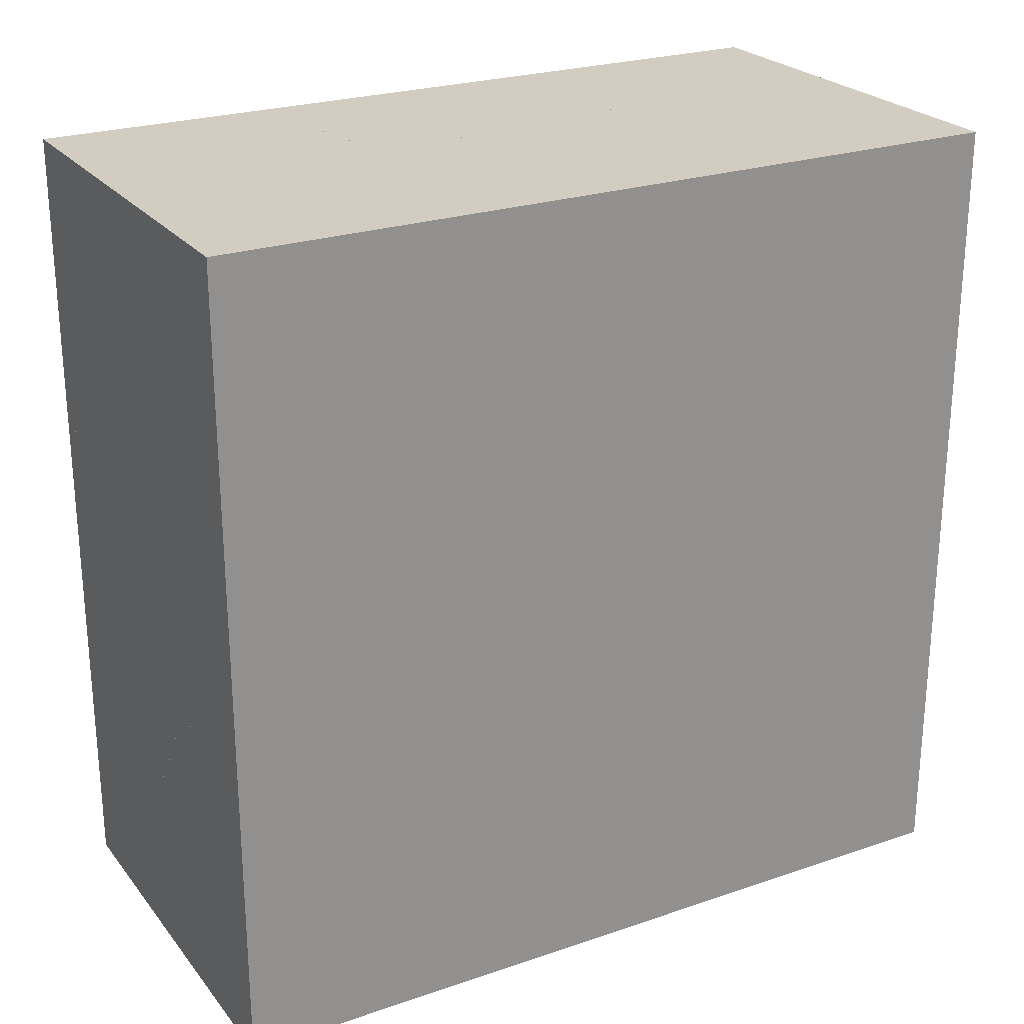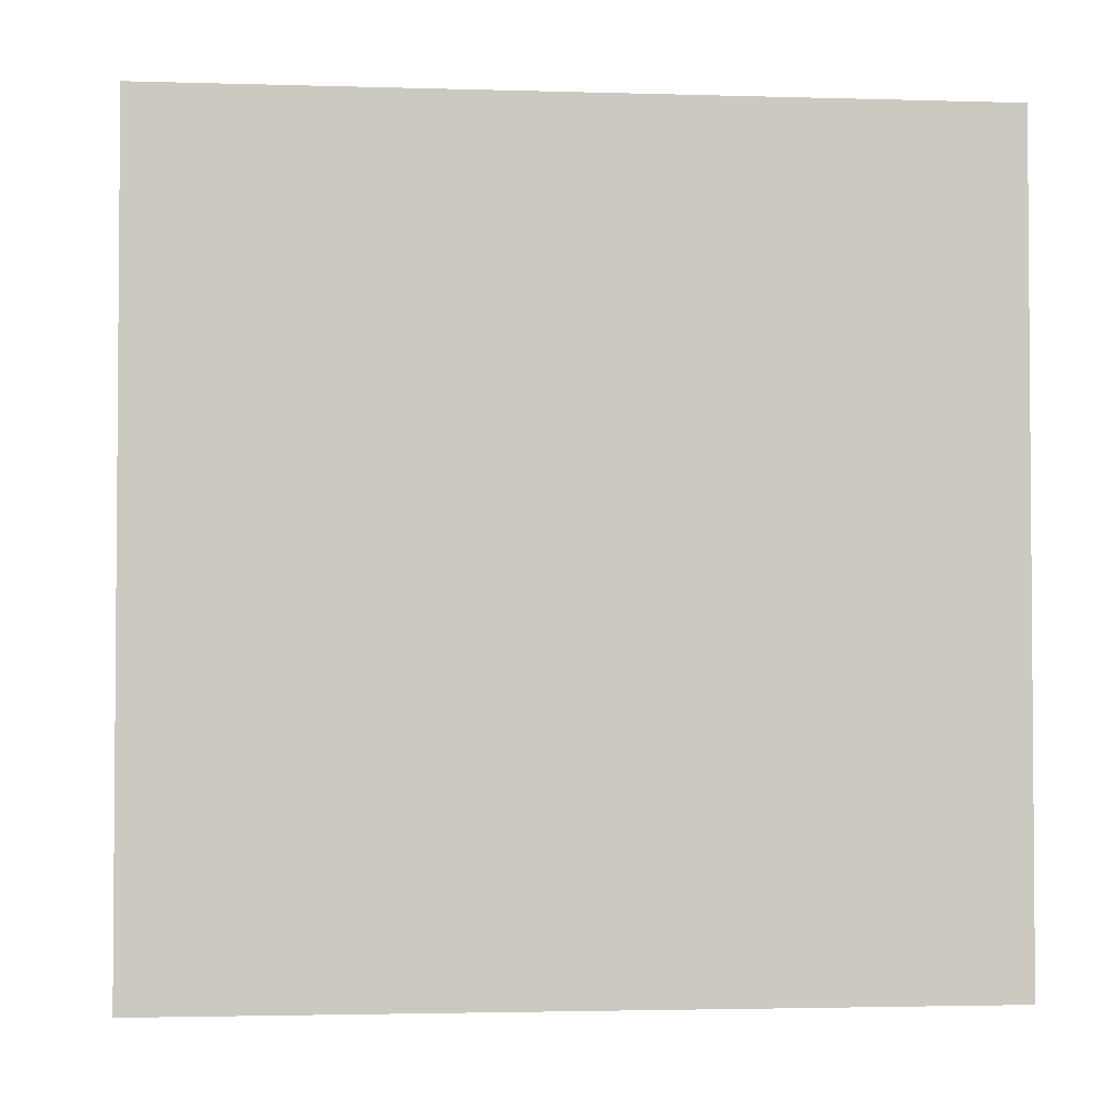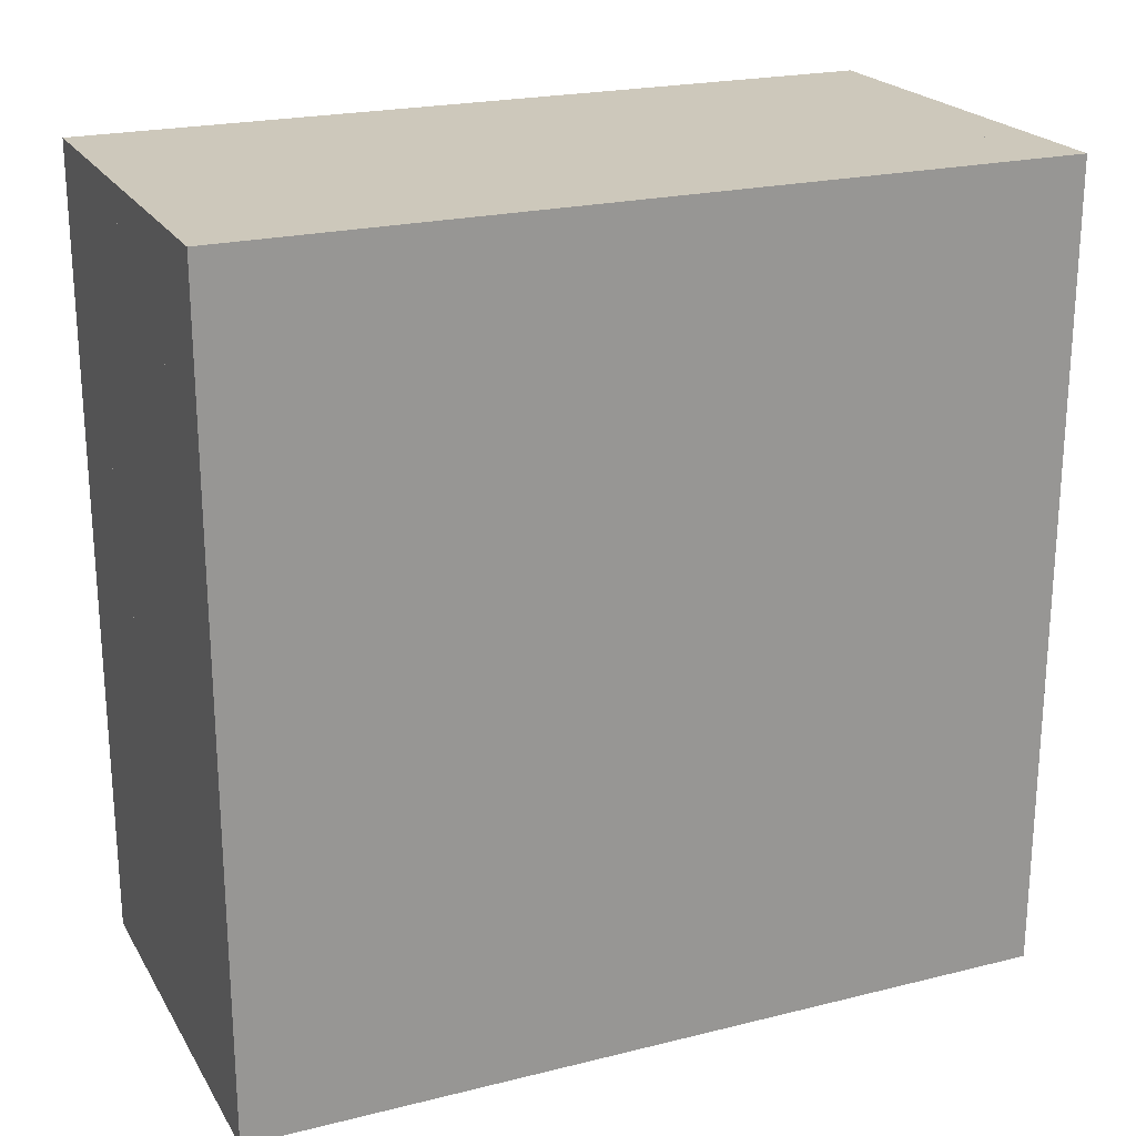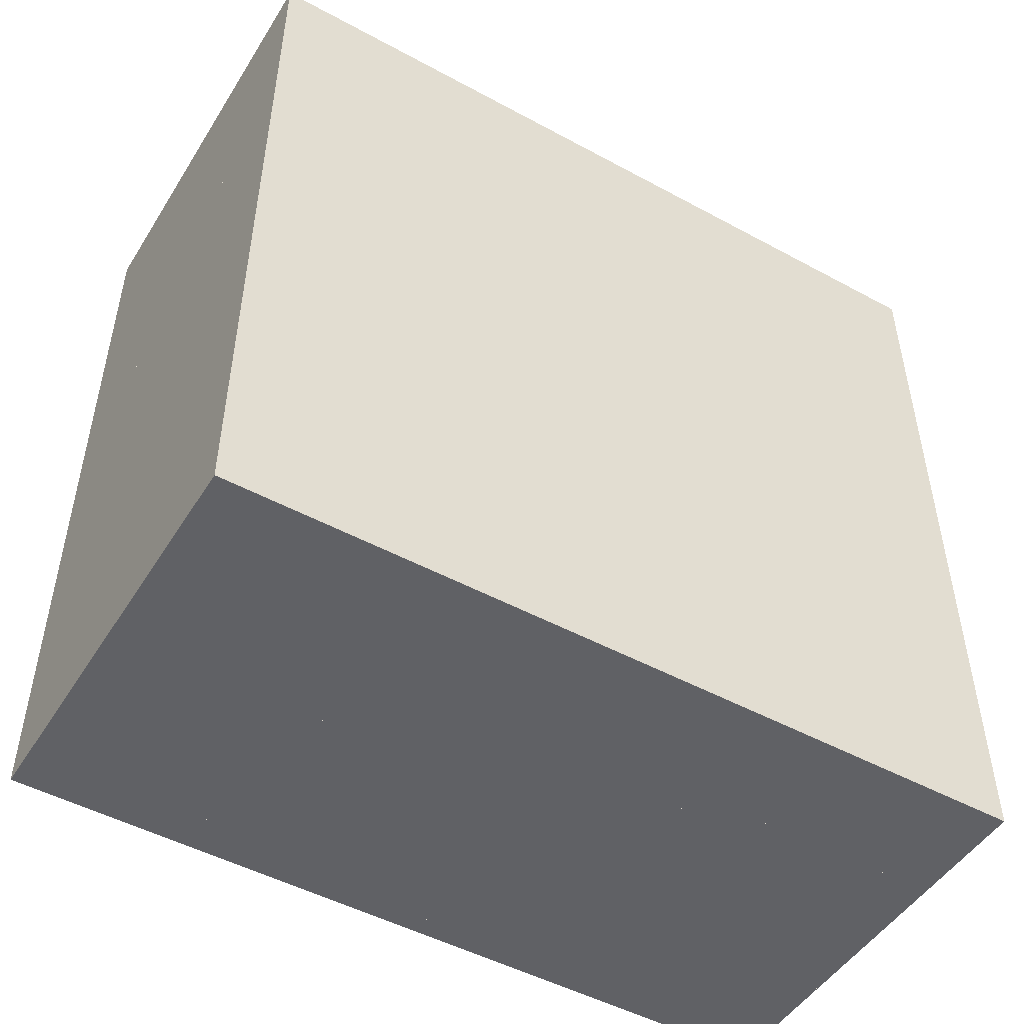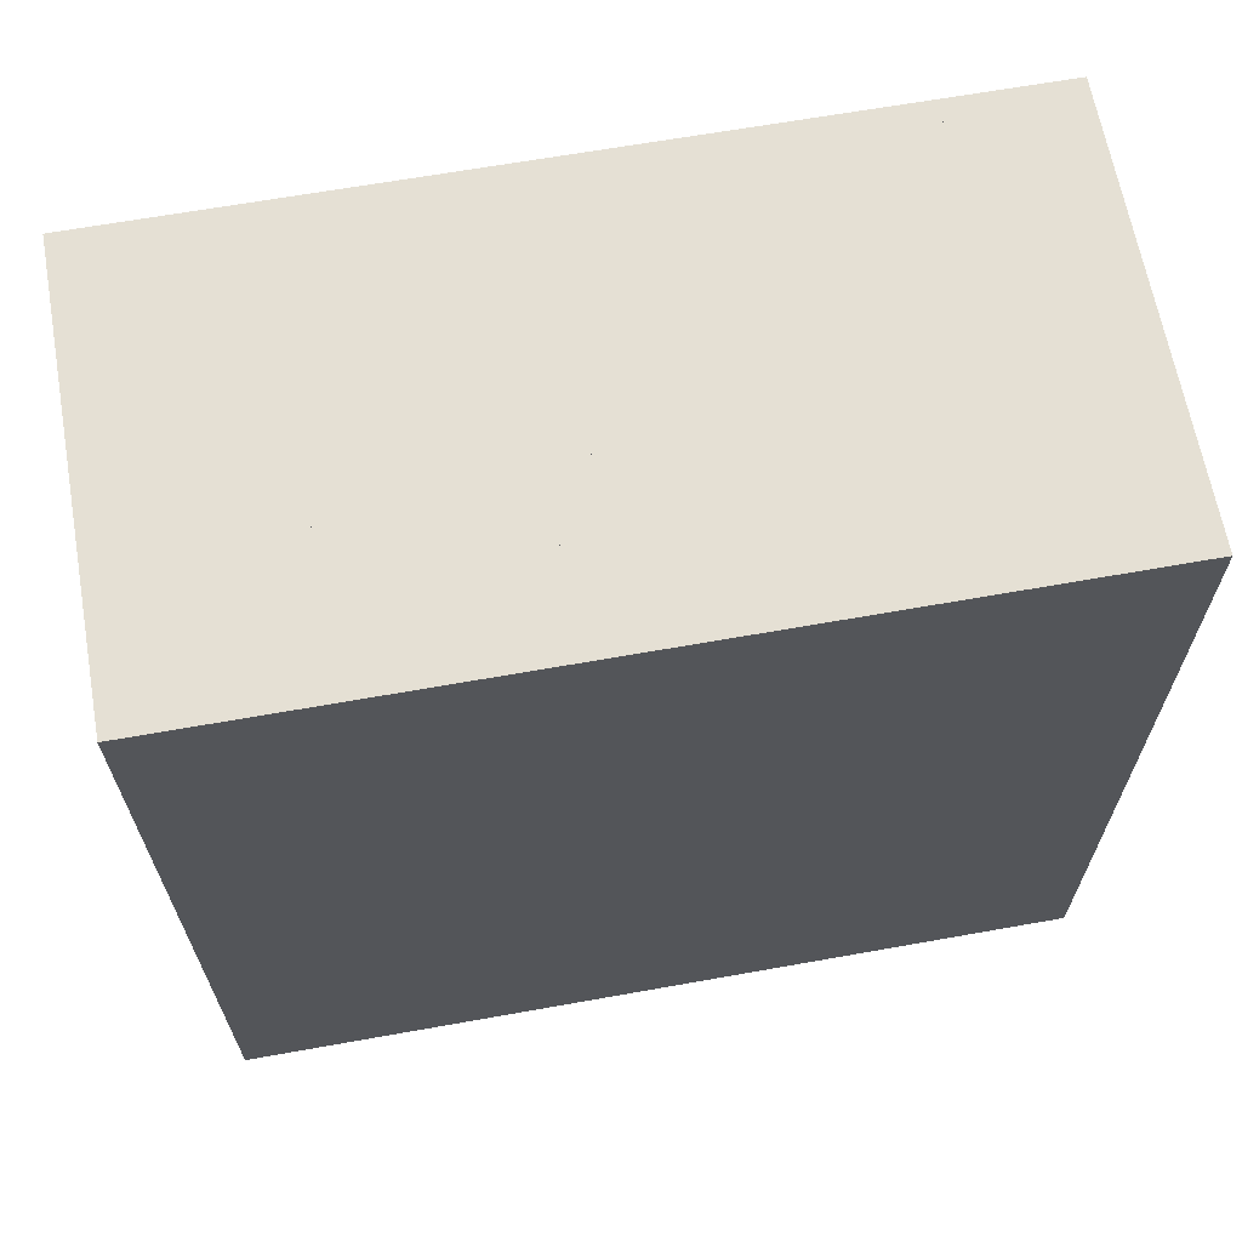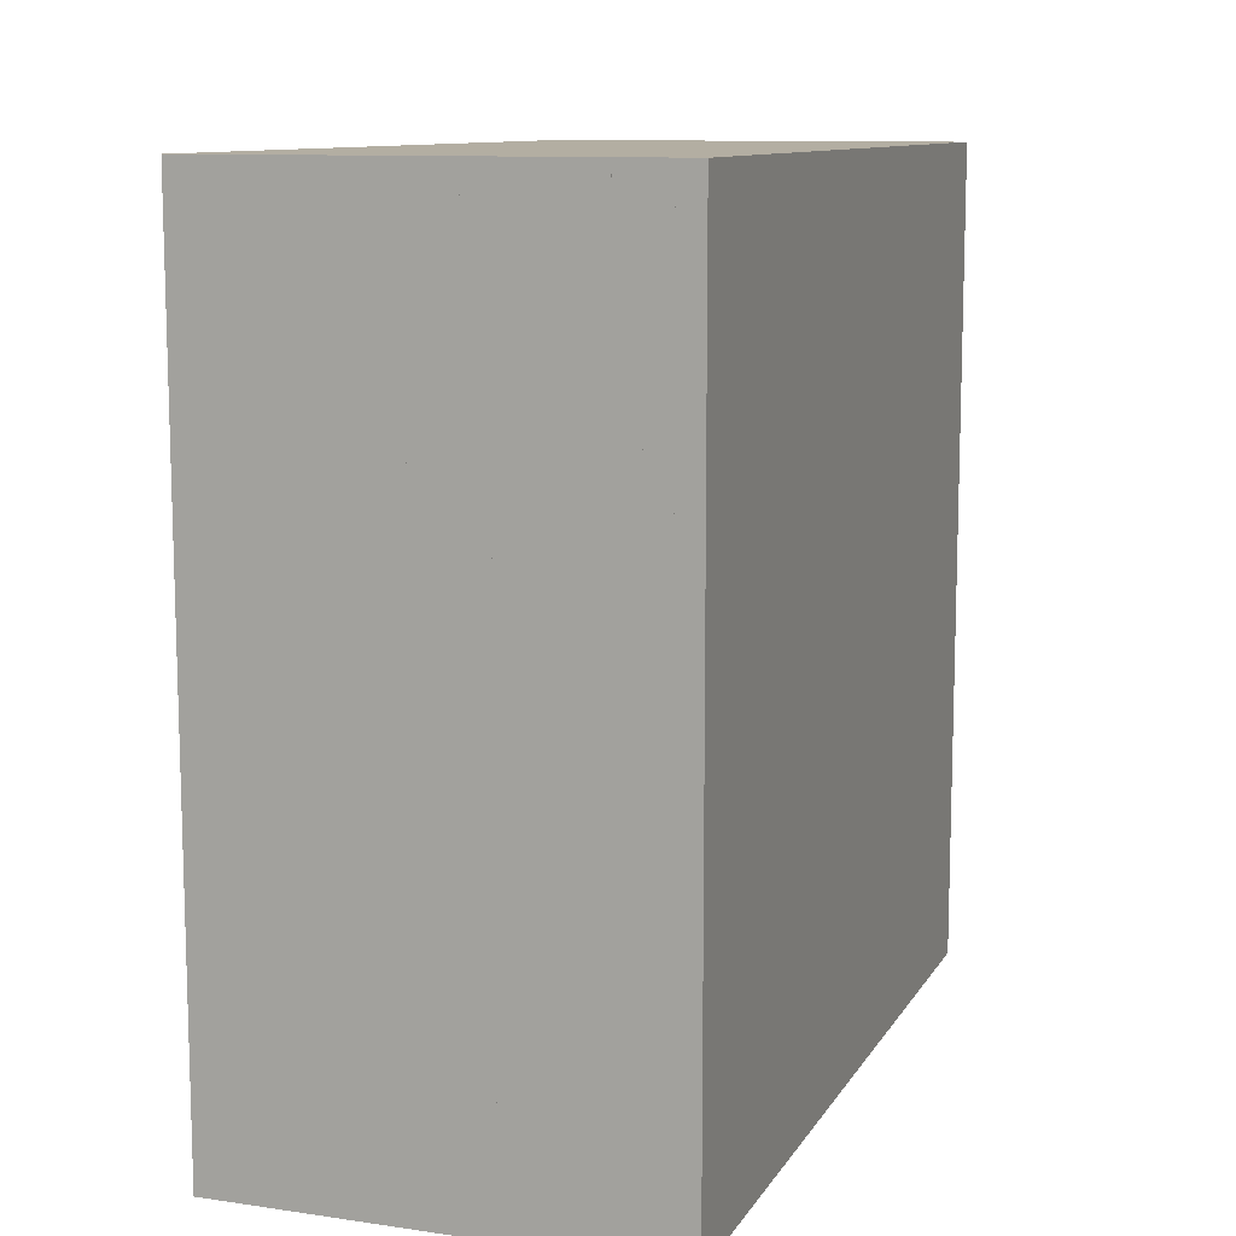
<metadata>
{"format":"obj","ext":"obj","renderer":"f3d","projection":"perspective","resolution":1024,"background":"white","views":[{"elev":24.6,"azim":60.9,"up":"+Z"},{"elev":-2.6,"azim":84.2,"up":"+Z"},{"elev":22.0,"azim":66.6,"up":"+Z"},{"elev":-49.2,"azim":59.0,"up":"+Y"},{"elev":65.3,"azim":79.8,"up":"+Z"},{"elev":10.8,"azim":19.7,"up":"+Z"}]}
</metadata>
<code>
v 0 -1 -1
v 0 -1 1
v 0 1 1
v 0 1 -1
v 0.05263 -1 -1
v 0.05263 -1 1
v 0.05263 1 1
v 0.05263 1 -1
v 0.1053 -1 -1
v 0.1053 -1 1
v 0.1053 1 1
v 0.1053 1 -1
v 0.1579 -1 -1
v 0.1579 -1 1
v 0.1579 1 1
v 0.1579 1 -1
v 0.2105 -1 -1
v 0.2105 -1 1
v 0.2105 1 1
v 0.2105 1 -1
v 0.2631 -1 -1
v 0.2631 -1 1
v 0.2631 1 1
v 0.2631 1 -1
v 0.3157 -1 -1
v 0.3157 -1 1
v 0.3157 1 1
v 0.3157 1 -1
v 0.3685 -1 -1
v 0.3685 -1 1
v 0.3685 1 1
v 0.3685 1 -1
v 0.4216 -1 -1
v 0.4216 -1 1
v 0.4216 1 1
v 0.4216 1 -1
v 0.475 -1 -1
v 0.475 -1 1
v 0.475 1 1
v 0.475 1 -1
v 0.529 -1 -1
v 0.529 -1 1
v 0.529 1 1
v 0.529 1 -1
v 0.5836 -1 -1
v 0.5836 -1 1
v 0.5836 1 1
v 0.5836 1 -1
v 0.6388 -1 -1
v 0.6388 -1 1
v 0.6388 1 1
v 0.6388 1 -1
v 0.6947 -1 -1
v 0.6947 -1 1
v 0.6947 1 1
v 0.6947 1 -1
v 0.751 -1 -1
v 0.751 -1 1
v 0.751 1 1
v 0.751 1 -1
v 0.8078 -1 -1
v 0.8078 -1 1
v 0.8078 1 1
v 0.8078 1 -1
v 0.865 -1 -1
v 0.865 -1 1
v 0.865 1 1
v 0.865 1 -1
v 0.9224 -1 -1
v 0.9224 -1 1
v 0.9224 1 1
v 0.9224 1 -1
v 0.9801 -1 -1
v 0.9801 -1 1
v 0.9801 1 1
v 0.9801 1 -1
v 1.038 -1 -1
v 1.038 -1 1
v 1.038 1 1
v 1.038 1 -1
f 1 2 4 5
f 5 6 7 8
f 5 6 2 1
f 6 7 3 2
f 7 8 4 3
f 8 5 1 4
f 9 10 11 12
f 9 10 6 5
f 10 11 7 6
f 11 12 8 7
f 12 9 5 8
f 13 14 15 16
f 13 14 10 9
f 14 15 11 10
f 15 16 12 11
f 16 13 9 12
f 17 18 19 20
f 17 18 14 13
f 18 19 15 14
f 19 20 16 15
f 20 17 13 16
f 21 22 23 24
f 21 22 18 17
f 22 23 19 18
f 23 24 20 19
f 24 21 17 20
f 25 26 27 28
f 25 26 22 21
f 26 27 23 22
f 27 28 24 23
f 28 25 21 24
f 29 30 31 32
f 29 30 26 25
f 30 31 27 26
f 31 32 28 27
f 32 29 25 28
f 33 34 35 36
f 33 34 30 29
f 34 35 31 30
f 35 36 32 31
f 36 33 29 32
f 37 38 39 40
f 37 38 34 33
f 38 39 35 34
f 39 40 36 35
f 40 37 33 36
f 41 42 43 44
f 41 42 38 37
f 42 43 39 38
f 43 44 40 39
f 44 41 37 40
f 45 46 47 48
f 45 46 42 41
f 46 47 43 42
f 47 48 44 43
f 48 45 41 44
f 49 50 51 52
f 49 50 46 45
f 50 51 47 46
f 51 52 48 47
f 52 49 45 48
f 53 54 55 56
f 53 54 50 49
f 54 55 51 50
f 55 56 52 51
f 56 53 49 52
f 57 58 59 60
f 57 58 54 53
f 58 59 55 54
f 59 60 56 55
f 60 57 53 56
f 61 62 63 64
f 61 62 58 57
f 62 63 59 58
f 63 64 60 59
f 64 61 57 60
f 65 66 67 68
f 65 66 62 61
f 66 67 63 62
f 67 68 64 63
f 68 65 61 64
f 69 70 71 72
f 69 70 66 65
f 70 71 67 66
f 71 72 68 67
f 72 69 65 68
f 73 74 75 76
f 73 74 70 69
f 74 75 71 70
f 75 76 72 71
f 76 73 69 72
f 77 78 79 80
f 77 78 74 73
f 78 79 75 74
f 79 80 76 75
f 80 77 73 76

</code>
